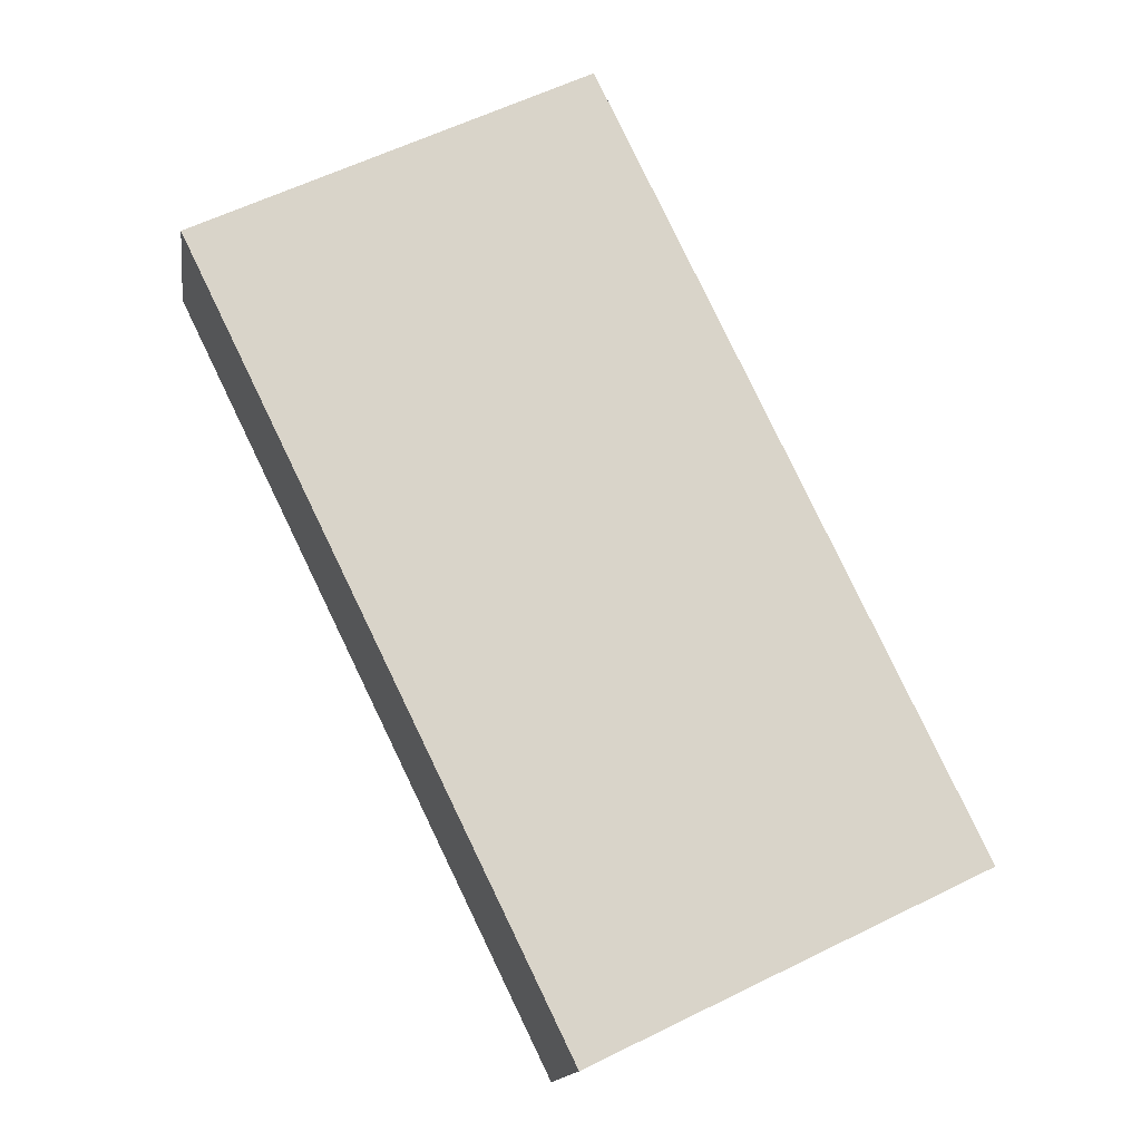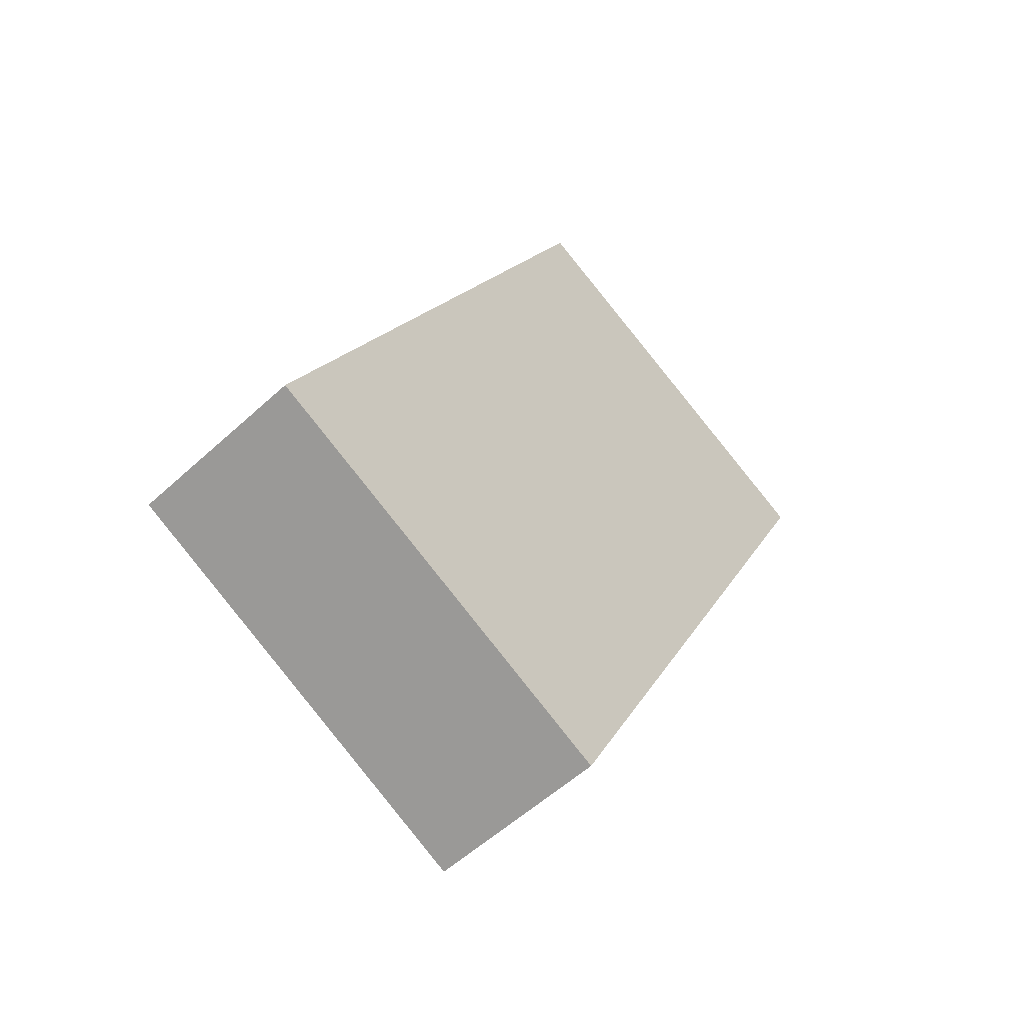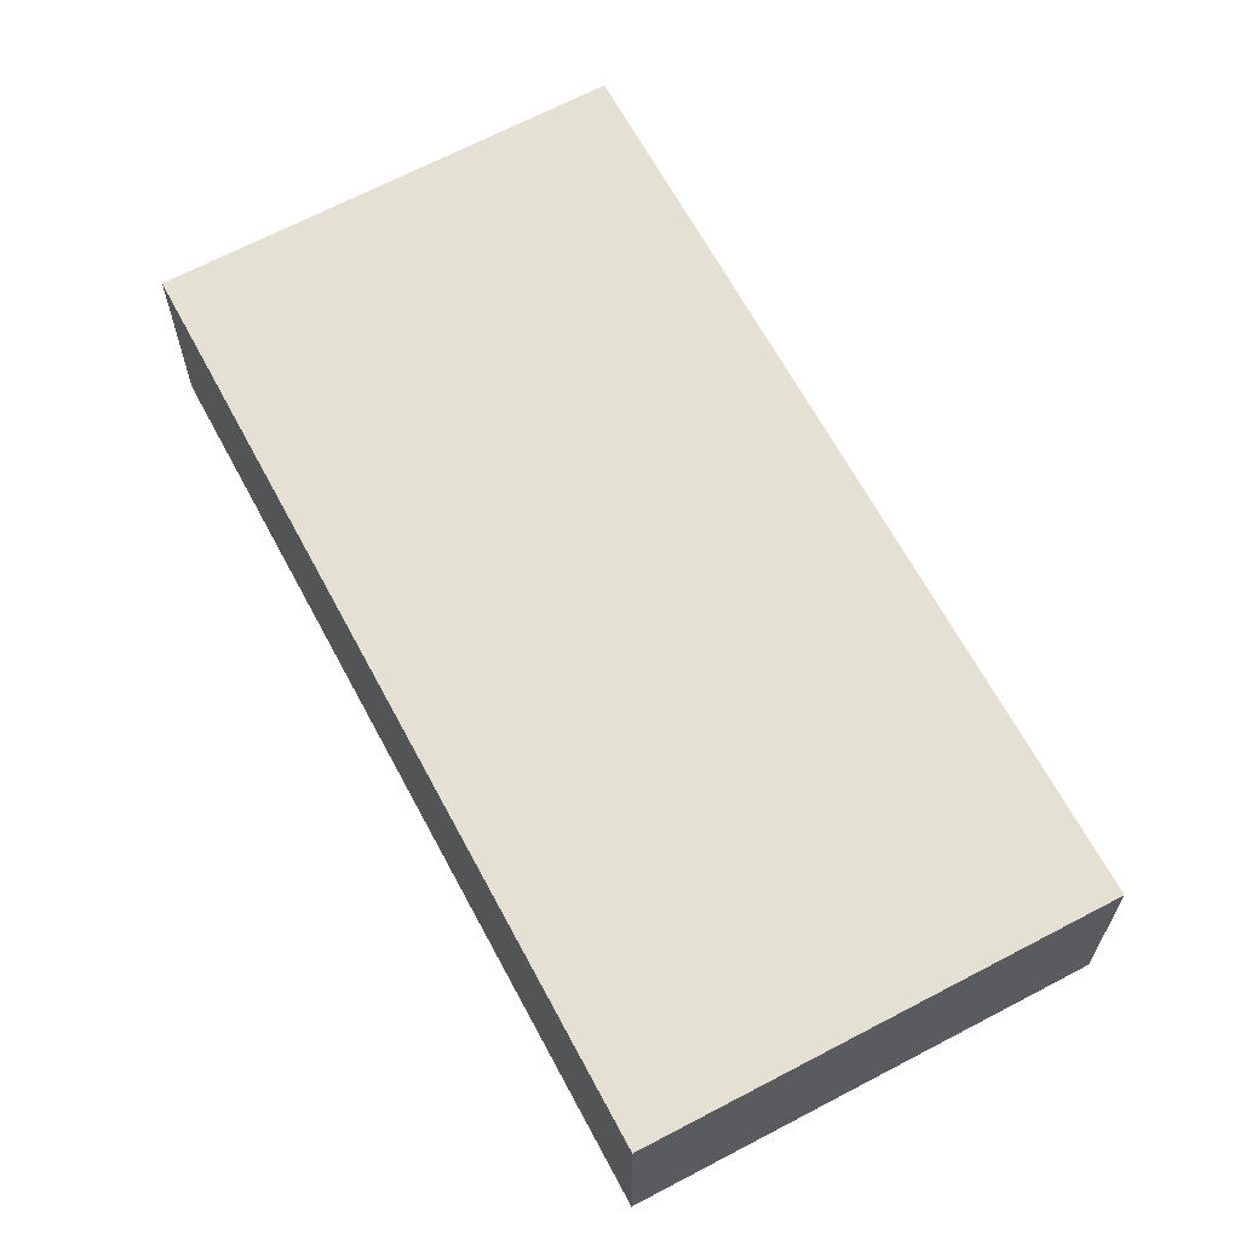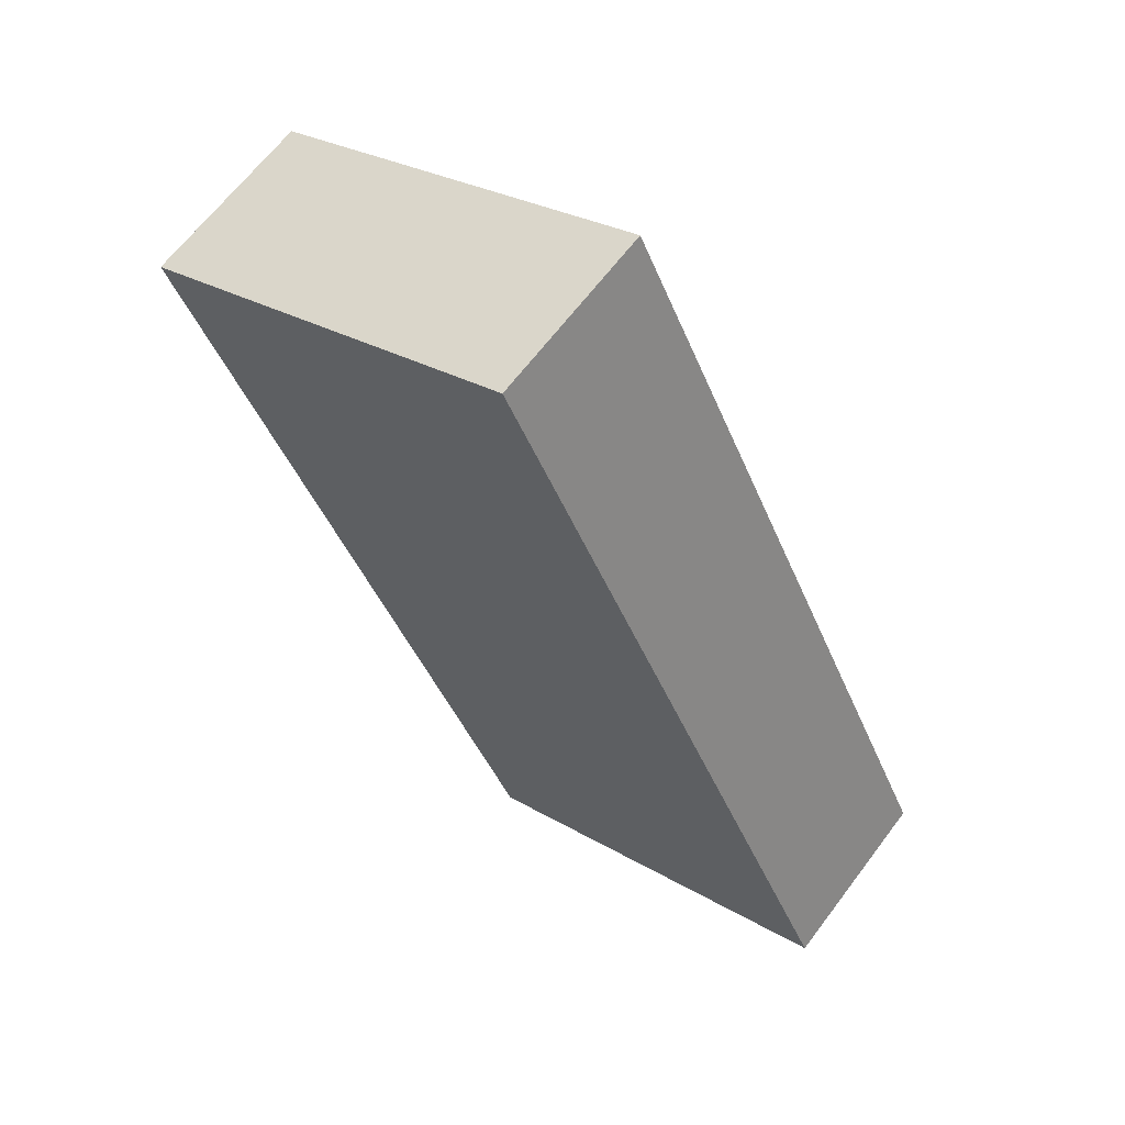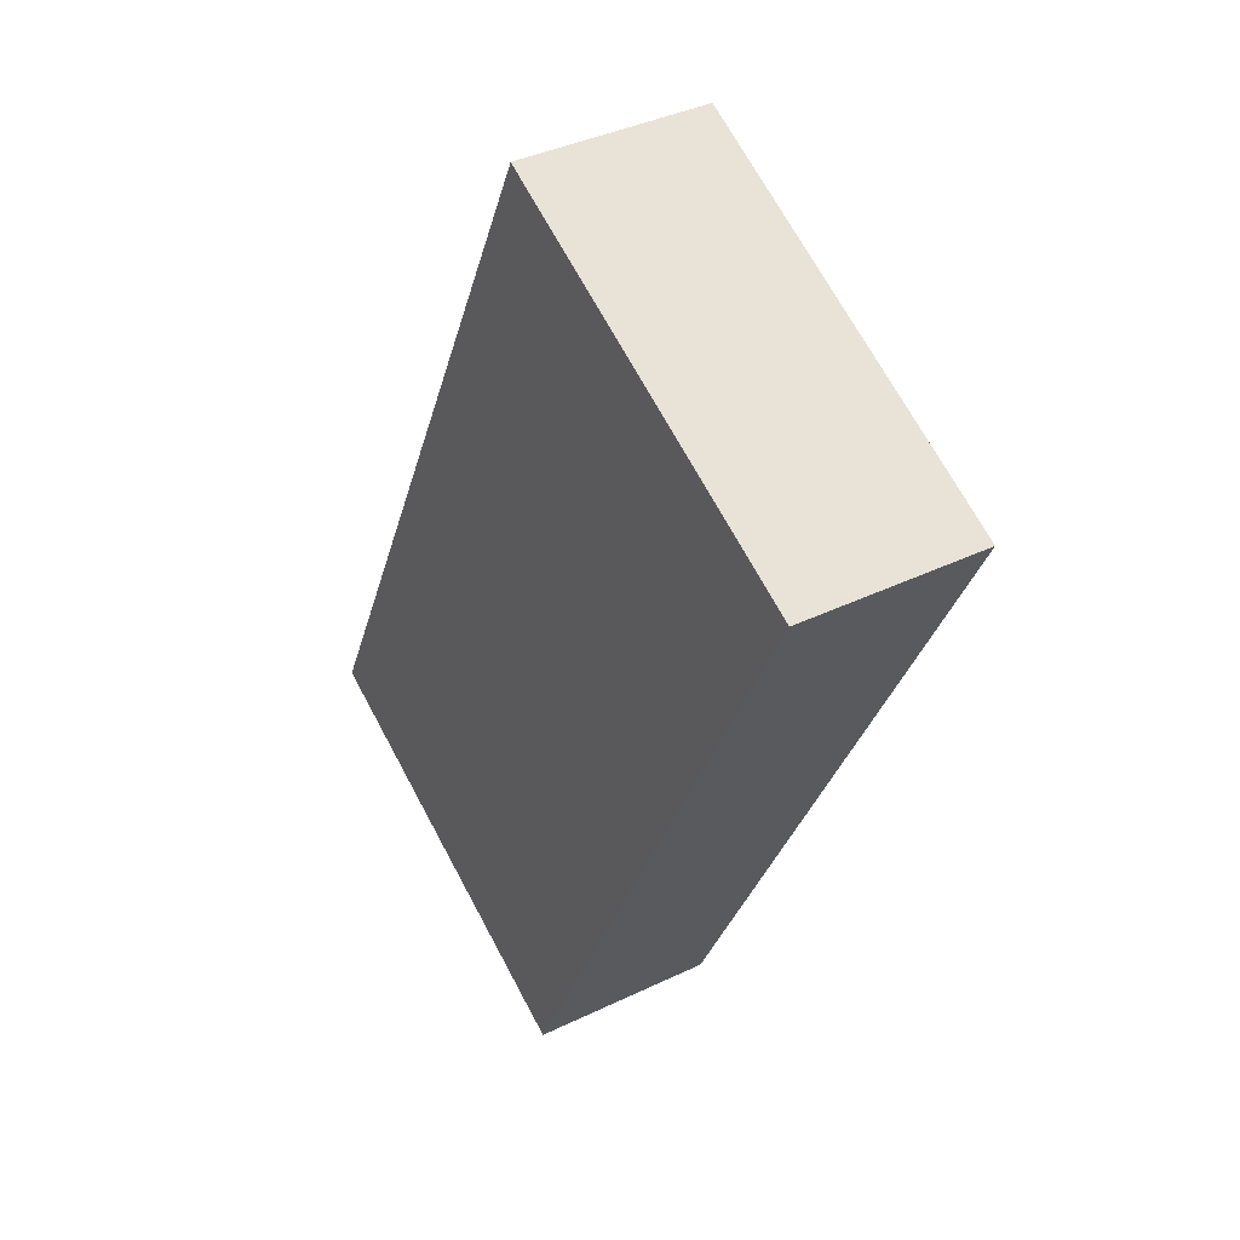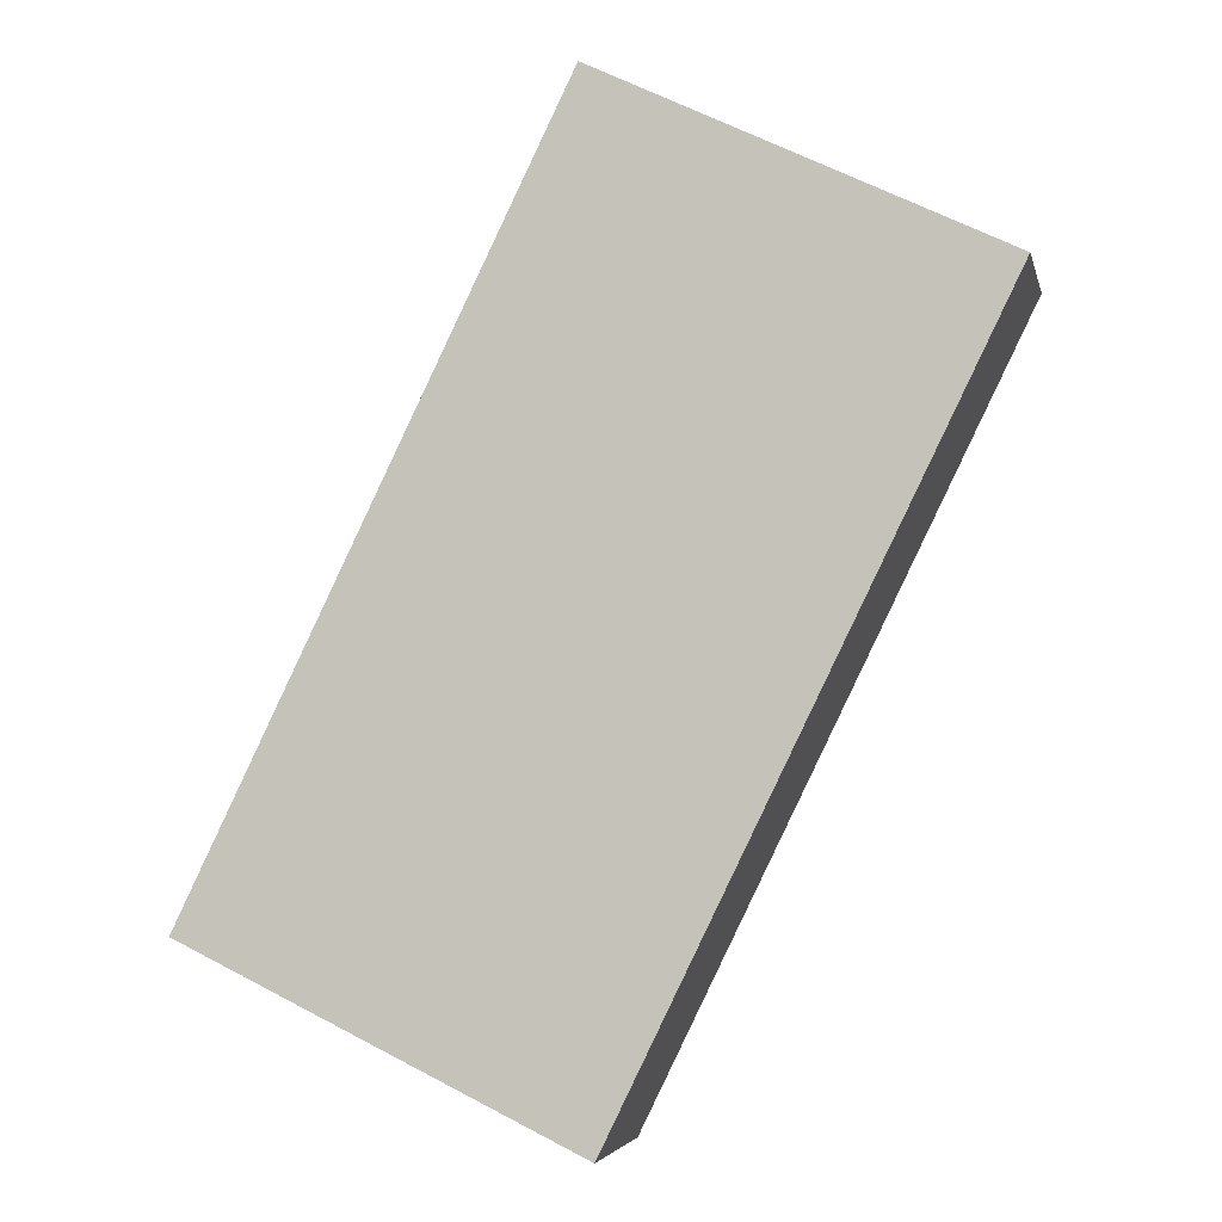
<metadata>
{"format":"obj","ext":"obj","renderer":"f3d","projection":"perspective","resolution":1024,"background":"white","views":[{"elev":-14.6,"azim":171.9,"up":"+Z"},{"elev":-55.2,"azim":-45.9,"up":"+Z"},{"elev":66.0,"azim":-2.3,"up":"+Y"},{"elev":64.7,"azim":-143.1,"up":"+Z"},{"elev":38.5,"azim":58.6,"up":"+Z"},{"elev":-4.2,"azim":12.1,"up":"+Z"}]}
</metadata>
<code>
v  4.75 2.349 9.835
v  4.709 2.349 -2.287
v  0 2.349 1.438e-16
v  4.946 2.349 -2.402
v  9.754 2.349 7.435
v  9.754 -4.553e-16 7.435
v  4.946 1.471e-16 -2.402
v  0 0 0
v  4.709 1.4e-16 -2.287
v  4.75 -6.022e-16 9.835
g defaultobject
f 1 2 3
f 2 1 4
f 4 1 5
f 6 4 5
f 4 6 7
f 7 2 4
f 2 7 3
f 3 7 8
f 8 7 9
f 8 1 3
f 1 8 10
f 10 5 1
f 5 10 6
f 10 7 6
f 7 10 8
f 7 8 9

</code>
